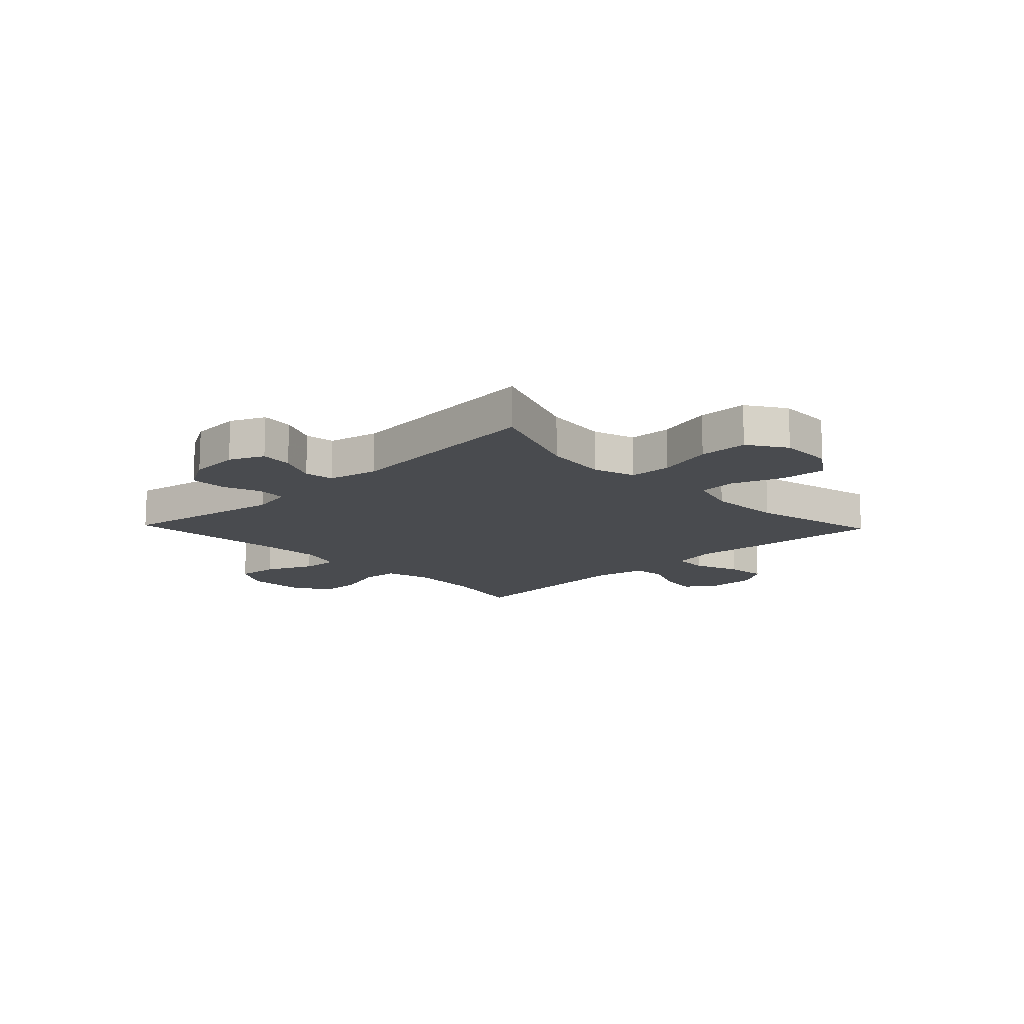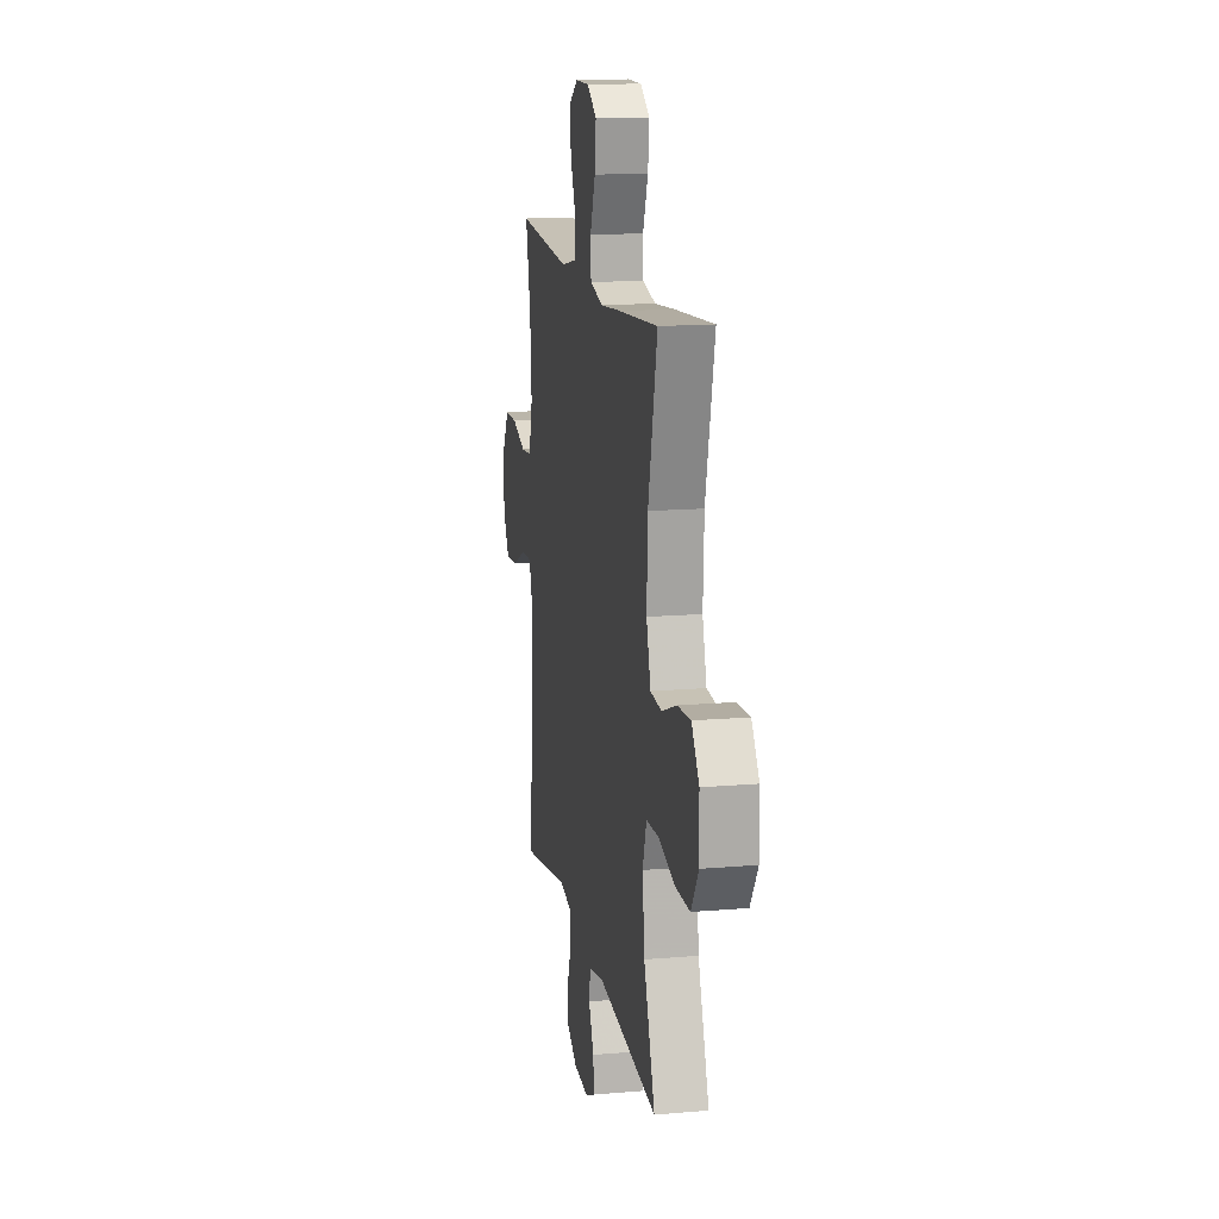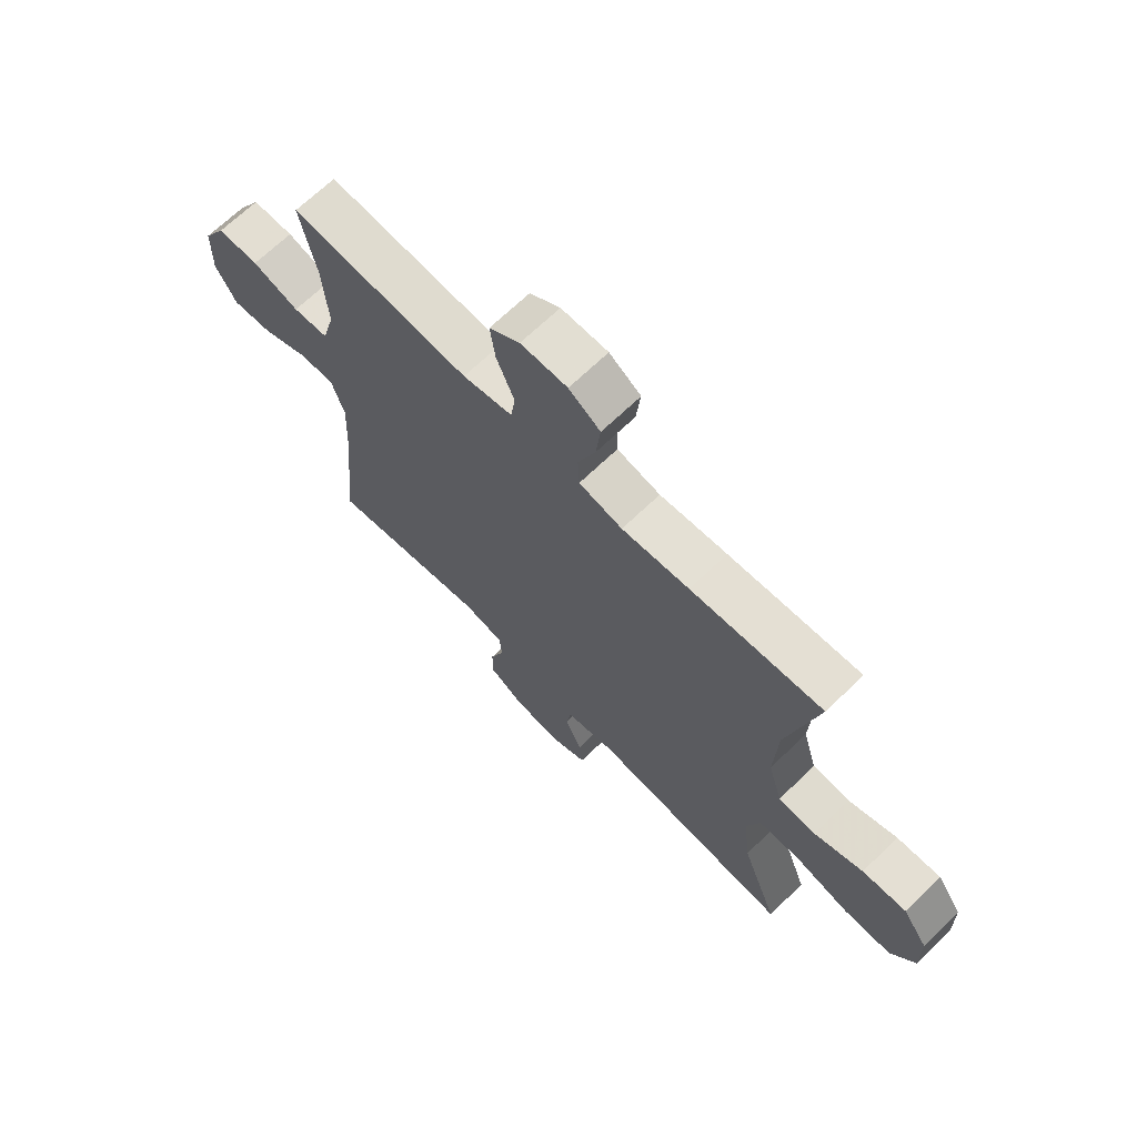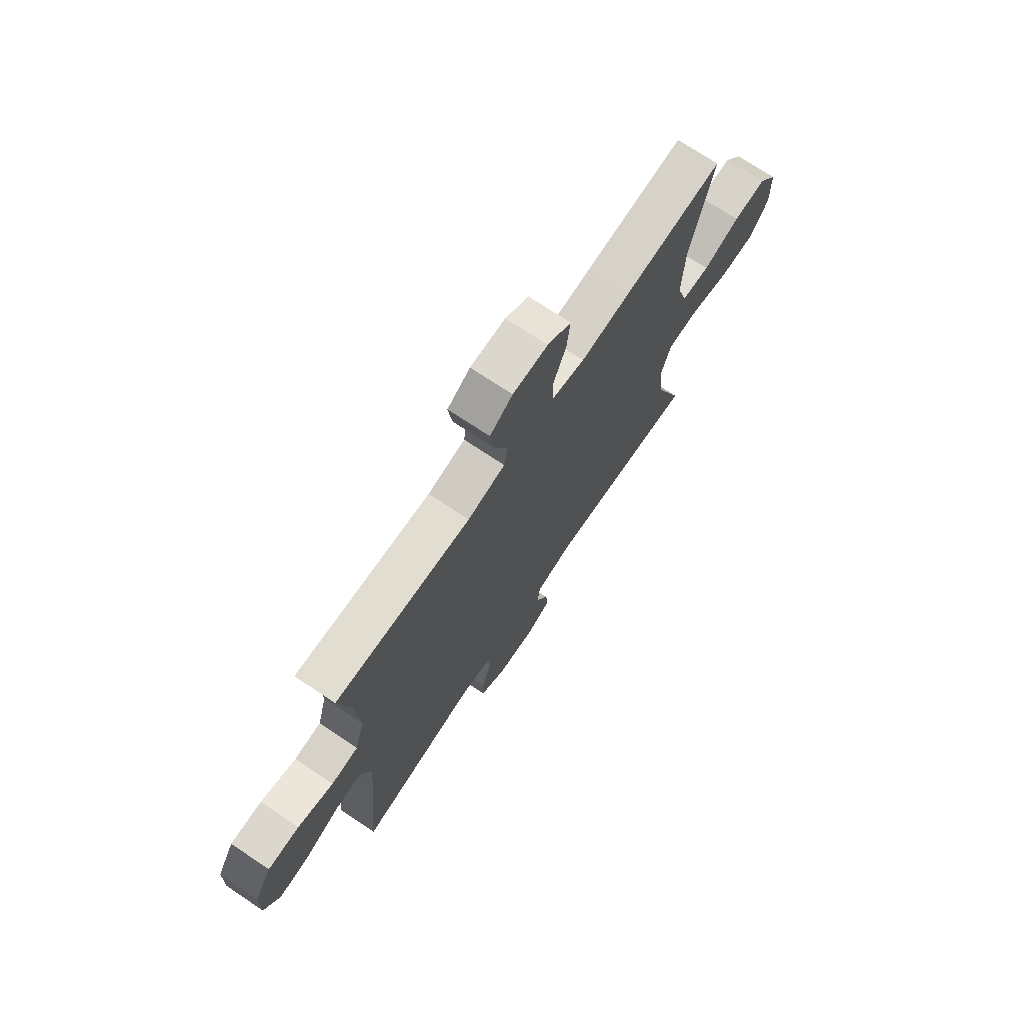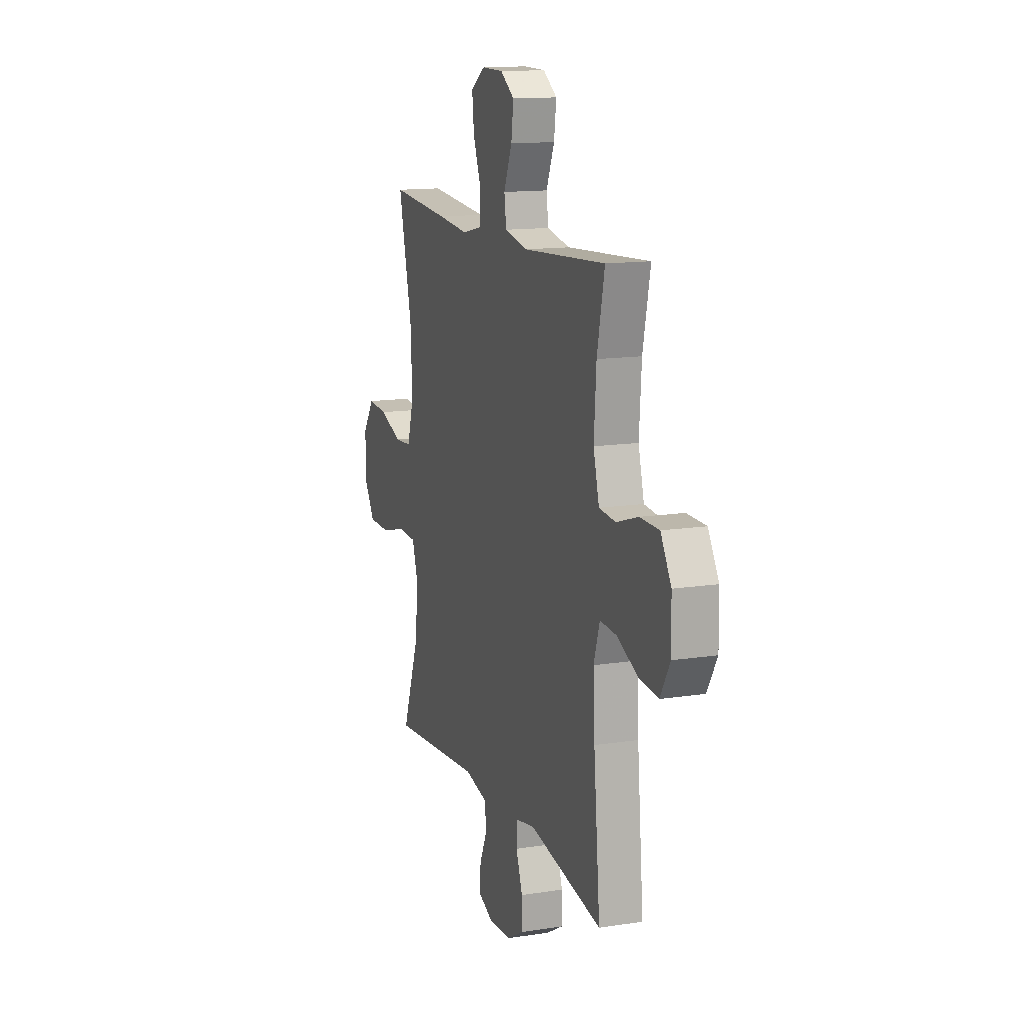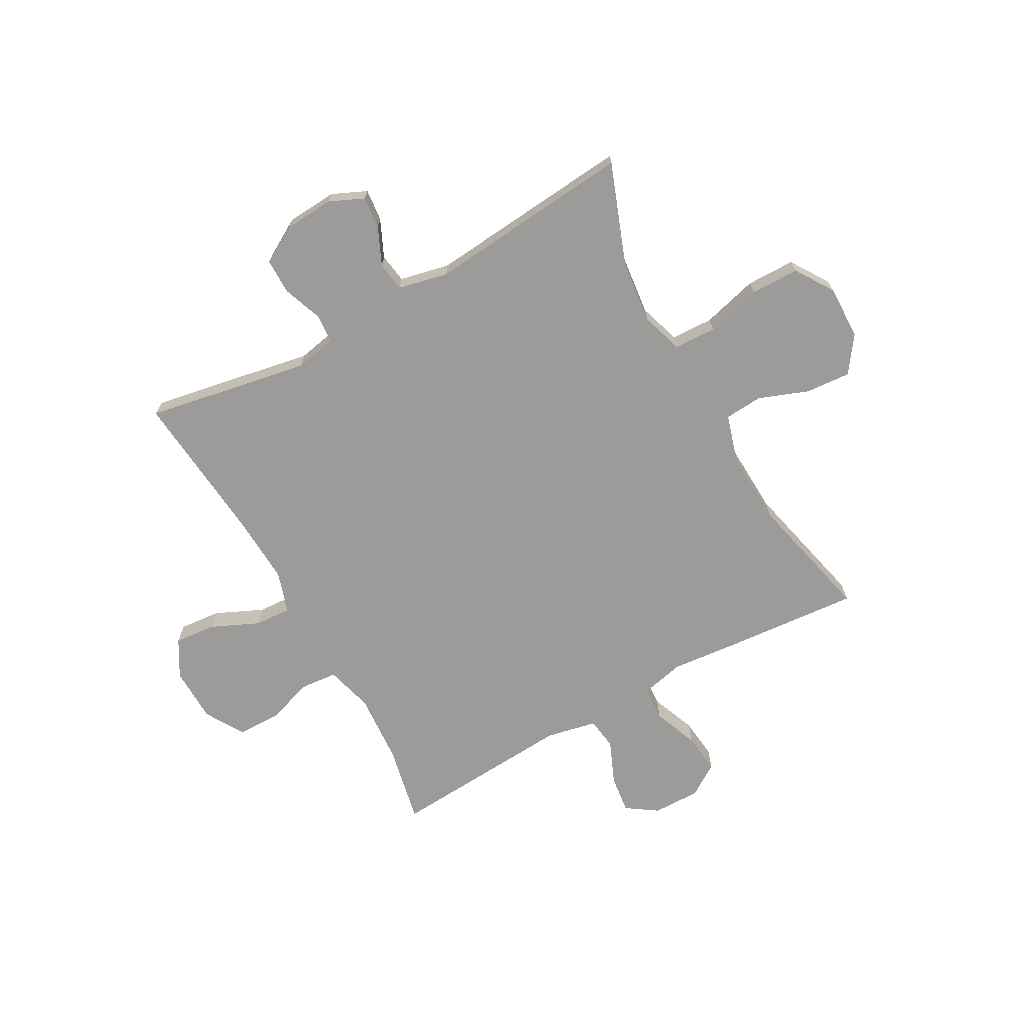
<metadata>
{"format":"obj","ext":"obj","renderer":"f3d","projection":"perspective","resolution":1024,"background":"white","views":[{"elev":-13.8,"azim":-136.2,"up":"+Y"},{"elev":14.9,"azim":-100.4,"up":"+Z"},{"elev":68.1,"azim":-134.0,"up":"+Z"},{"elev":72.3,"azim":123.8,"up":"+Z"},{"elev":13.7,"azim":70.8,"up":"+Z"},{"elev":-69.8,"azim":-150.9,"up":"+Y"}]}
</metadata>
<code>
v -0.5 0.07 -0.5
v -0.432 0.07 -0.318
v -0.419 0.07 -0.203
v -0.443 0.07 -0.128
v -0.519 0.07 -0.125
v -0.62 0.07 -0.152
v -0.708 0.07 -0.151
v -0.753 0.07 -0.082
v -0.751 0.07 0.015
v -0.705 0.07 0.08
v -0.624 0.07 0.074
v -0.534 0.07 0.04
v -0.465 0.07 0.045
v -0.439 0.07 0.132
v -0.445 0.07 0.266
v -0.5 0.07 0.5
v -0.258 0.07 0.48
v -0.134 0.07 0.468
v -0.054 0.07 0.486
v -0.051 0.07 0.548
v -0.083 0.07 0.63
v -0.091 0.07 0.703
v -0.033 0.07 0.741
v 0.053 0.07 0.74
v 0.109 0.07 0.702
v 0.1 0.07 0.633
v 0.067 0.07 0.555
v 0.075 0.07 0.497
v 0.167 0.07 0.478
v 0.5 0.07 0.5
v 0.47 0.07 0.359
v 0.461 0.07 0.23
v 0.484 0.07 0.144
v 0.55 0.07 0.138
v 0.637 0.07 0.166
v 0.714 0.07 0.165
v 0.756 0.07 0.094
v 0.758 0.07 -0.006
v 0.719 0.07 -0.073
v 0.644 0.07 -0.066
v 0.558 0.07 -0.027
v 0.492 0.07 -0.023
v 0.468 0.07 -0.098
v 0.474 0.07 -0.22
v 0.5 0.07 -0.5
v 0.205 0.07 -0.446
v 0.13 0.07 -0.461
v 0.126 0.07 -0.513
v 0.152 0.07 -0.584
v 0.152 0.07 -0.649
v 0.086 0.07 -0.687
v -0.005 0.07 -0.693
v -0.067 0.07 -0.665
v -0.061 0.07 -0.607
v -0.03 0.07 -0.539
v -0.038 0.07 -0.486
v -0.128 0.07 -0.466
v -0.5 0 -0.5
v -0.432 0 -0.318
v -0.419 0 -0.203
v -0.443 0 -0.128
v -0.519 0 -0.125
v -0.62 0 -0.152
v -0.708 0 -0.151
v -0.753 0 -0.082
v -0.751 0 0.015
v -0.705 0 0.08
v -0.624 0 0.074
v -0.534 0 0.04
v -0.465 0 0.045
v -0.439 0 0.132
v -0.445 0 0.266
v -0.5 0 0.5
v -0.258 0 0.48
v -0.134 0 0.468
v -0.054 0 0.486
v -0.051 0 0.548
v -0.083 0 0.63
v -0.091 0 0.703
v -0.033 0 0.741
v 0.053 0 0.74
v 0.109 0 0.702
v 0.1 0 0.633
v 0.067 0 0.555
v 0.075 0 0.497
v 0.167 0 0.478
v 0.5 0 0.5
v 0.47 0 0.359
v 0.461 0 0.23
v 0.484 0 0.144
v 0.55 0 0.138
v 0.637 0 0.166
v 0.714 0 0.165
v 0.756 0 0.094
v 0.758 0 -0.006
v 0.719 0 -0.073
v 0.644 0 -0.066
v 0.558 0 -0.027
v 0.492 0 -0.023
v 0.468 0 -0.098
v 0.474 0 -0.22
v 0.5 0 -0.5
v 0.205 0 -0.446
v 0.13 0 -0.461
v 0.126 0 -0.513
v 0.152 0 -0.584
v 0.152 0 -0.649
v 0.086 0 -0.687
v -0.005 0 -0.693
v -0.067 0 -0.665
v -0.061 0 -0.607
v -0.03 0 -0.539
v -0.038 0 -0.486
v -0.128 0 -0.466
f 52 53 54 55
f 52 55 56
f 51 52 56
f 48 49 50 51
f 47 48 51 56
f 46 47 56 57
f 44 45 46
f 43 44 46 57
f 38 39 40 41
f 38 41 42
f 37 38 42
f 34 35 36 37
f 33 34 37 42
f 32 33 42 43
f 29 30 31
f 28 29 31 32
f 24 25 26 27
f 22 23 24 27
f 20 21 22 27
f 19 20 27 28
f 18 19 28 32
f 15 16 17 18
f 14 15 18 32
f 9 10 11 12
f 9 12 13
f 8 9 13
f 5 6 7 8
f 4 5 8 13
f 3 4 13 14
f 43 57 1 2
f 3 14 32 43
f 2 3 43
f 112 111 110 109
f 113 112 109
f 113 109 108
f 108 107 106 105
f 113 108 105 104
f 114 113 104 103
f 103 102 101
f 114 103 101 100
f 98 97 96 95
f 99 98 95
f 99 95 94
f 94 93 92 91
f 99 94 91 90
f 100 99 90 89
f 88 87 86
f 89 88 86 85
f 84 83 82 81
f 84 81 80 79
f 84 79 78 77
f 85 84 77 76
f 89 85 76 75
f 75 74 73 72
f 89 75 72 71
f 69 68 67 66
f 70 69 66
f 70 66 65
f 65 64 63 62
f 70 65 62 61
f 71 70 61 60
f 59 58 114 100
f 100 89 71 60
f 100 60 59
f 1 58 59 2
f 2 59 60 3
f 3 60 61 4
f 4 61 62 5
f 5 62 63 6
f 6 63 64 7
f 7 64 65 8
f 8 65 66 9
f 9 66 67 10
f 10 67 68 11
f 11 68 69 12
f 12 69 70 13
f 13 70 71 14
f 14 71 72 15
f 15 72 73 16
f 16 73 74 17
f 17 74 75 18
f 18 75 76 19
f 19 76 77 20
f 20 77 78 21
f 21 78 79 22
f 22 79 80 23
f 23 80 81 24
f 24 81 82 25
f 25 82 83 26
f 26 83 84 27
f 27 84 85 28
f 28 85 86 29
f 29 86 87 30
f 30 87 88 31
f 31 88 89 32
f 32 89 90 33
f 33 90 91 34
f 34 91 92 35
f 35 92 93 36
f 36 93 94 37
f 37 94 95 38
f 38 95 96 39
f 39 96 97 40
f 40 97 98 41
f 41 98 99 42
f 42 99 100 43
f 43 100 101 44
f 44 101 102 45
f 45 102 103 46
f 46 103 104 47
f 47 104 105 48
f 48 105 106 49
f 49 106 107 50
f 50 107 108 51
f 51 108 109 52
f 52 109 110 53
f 53 110 111 54
f 54 111 112 55
f 55 112 113 56
f 56 113 114 57
f 57 114 58 1

</code>
